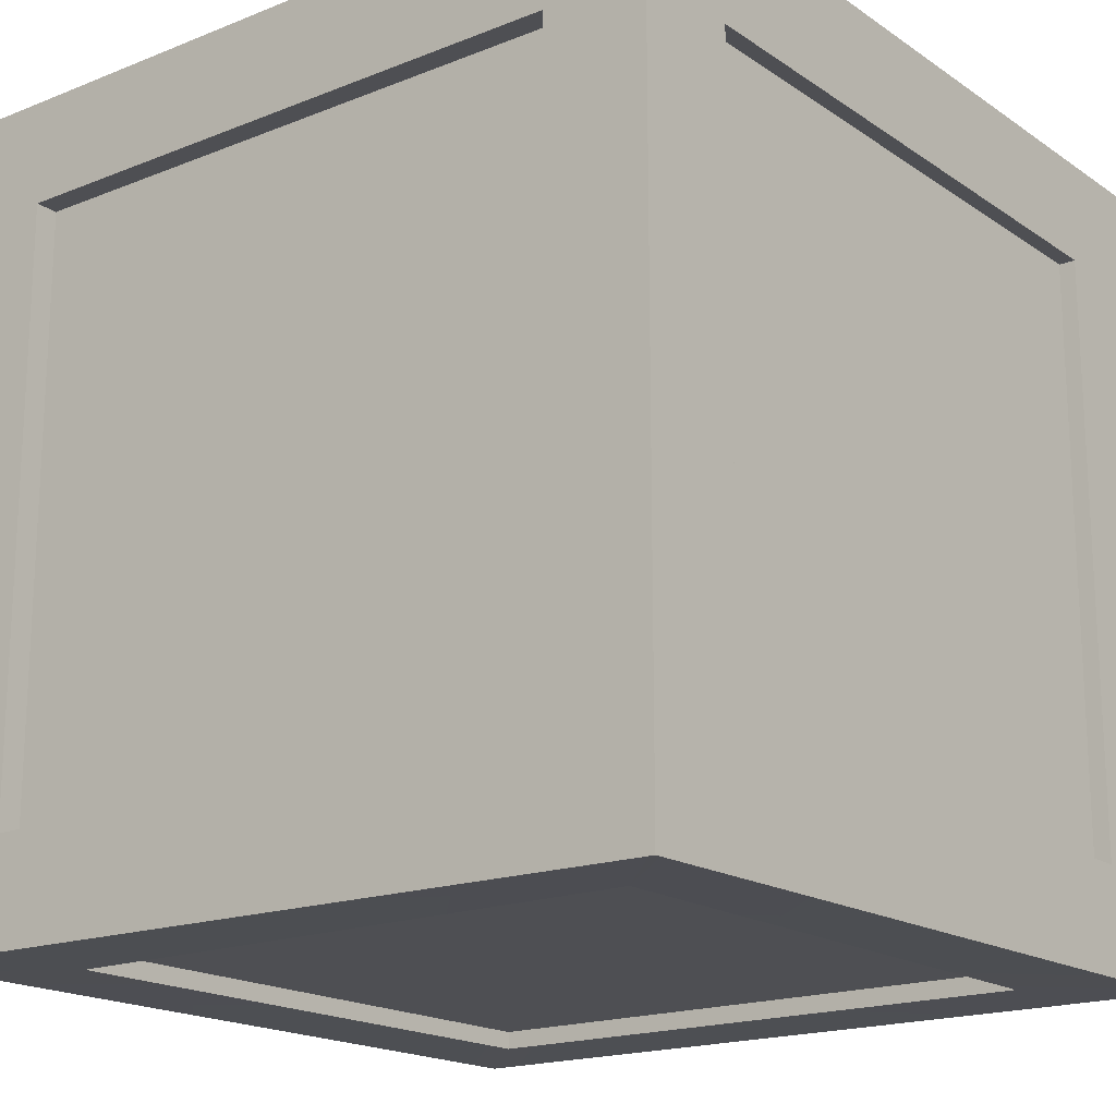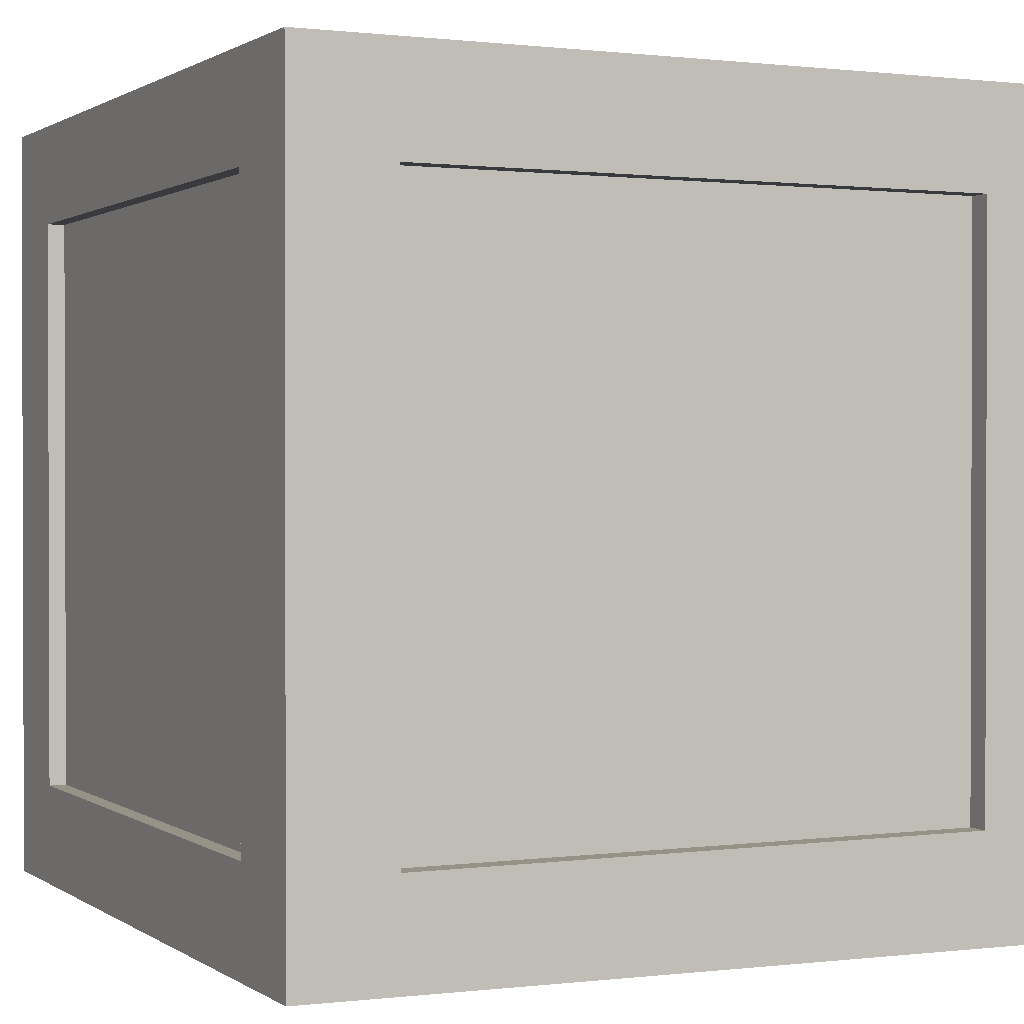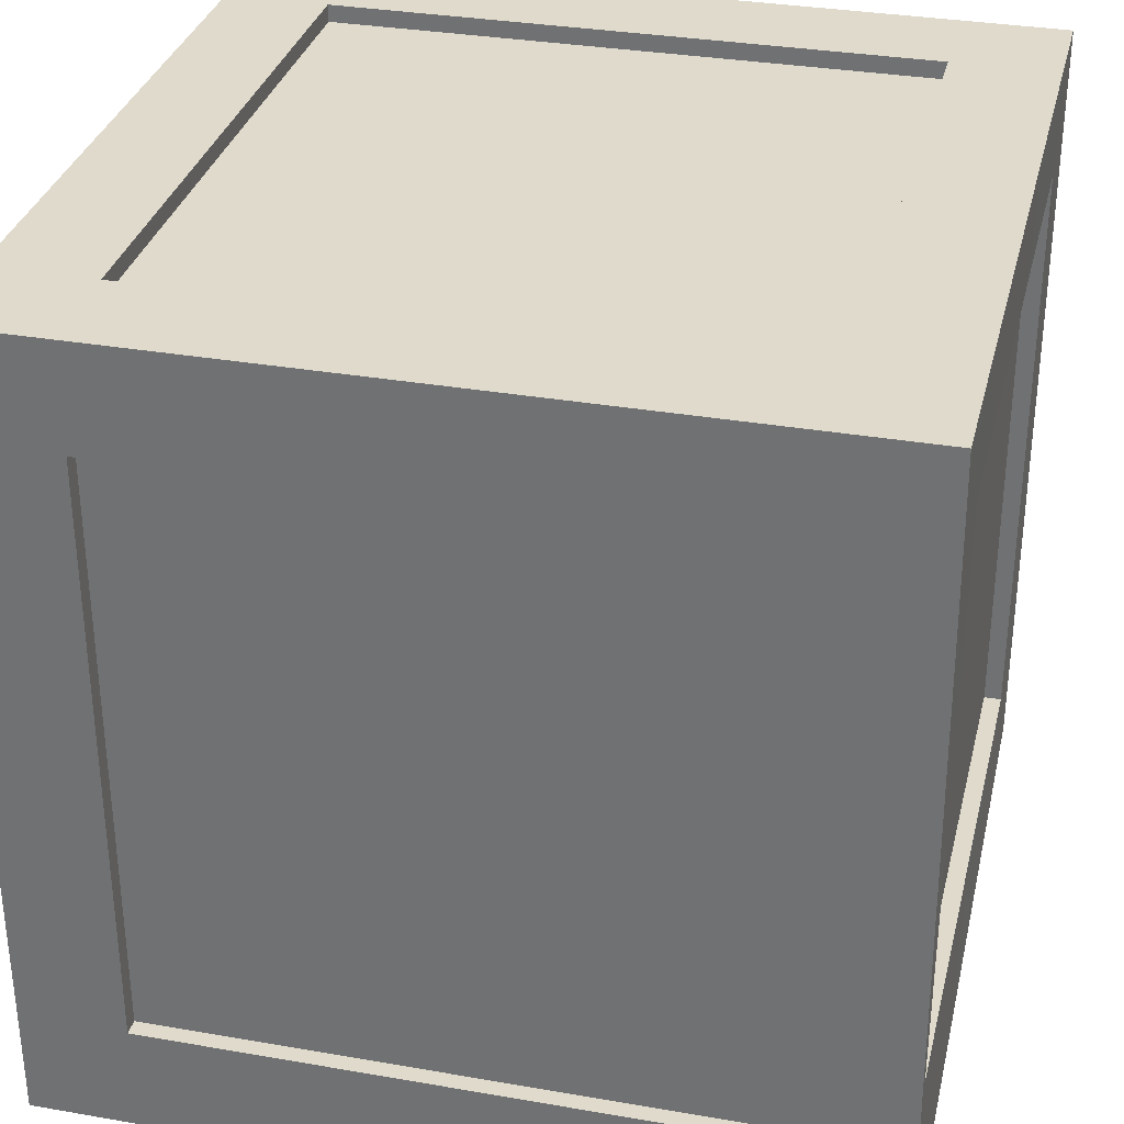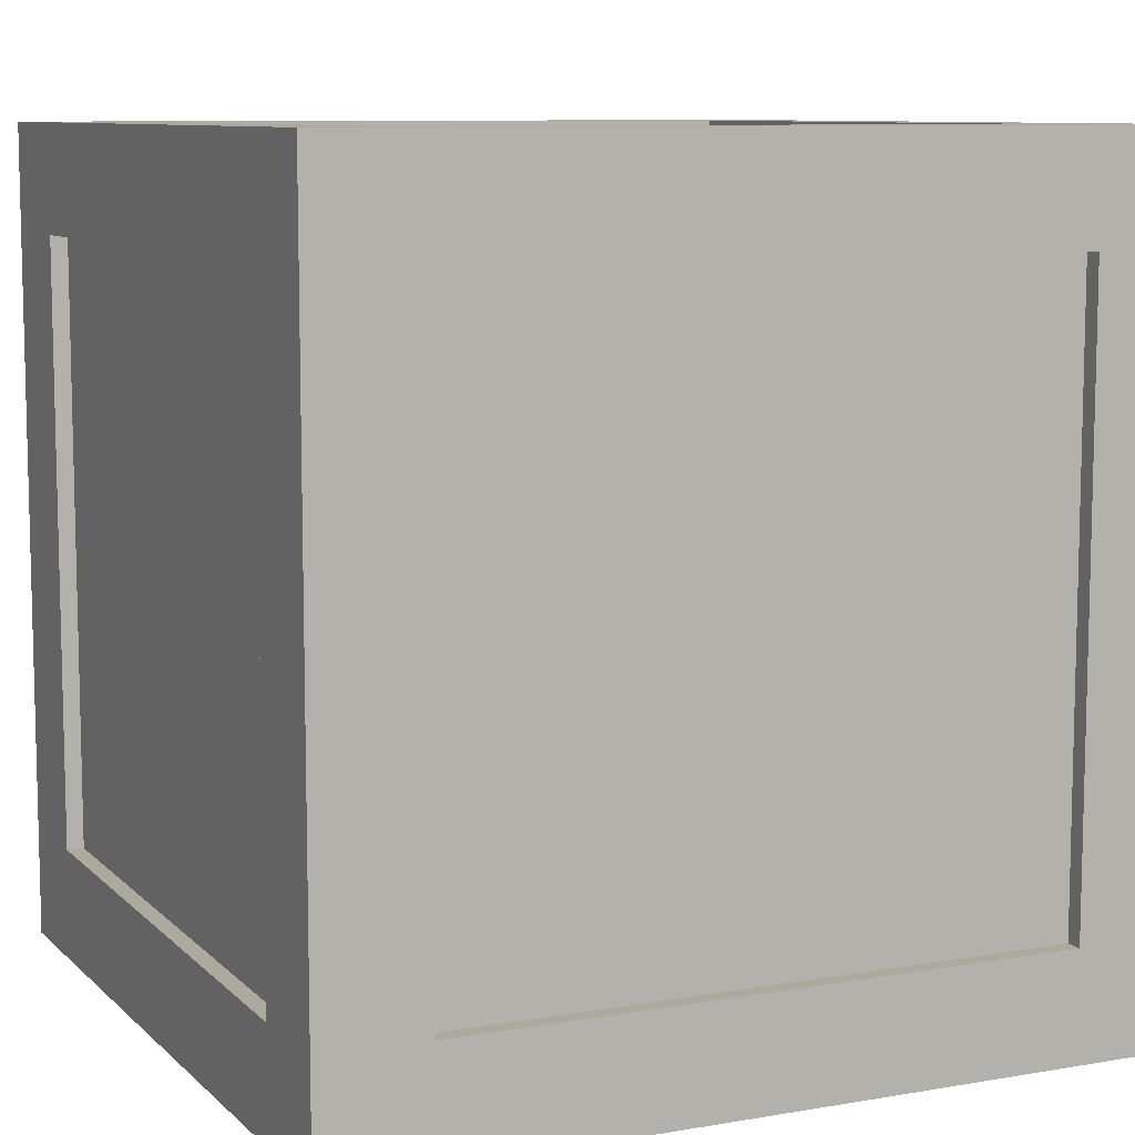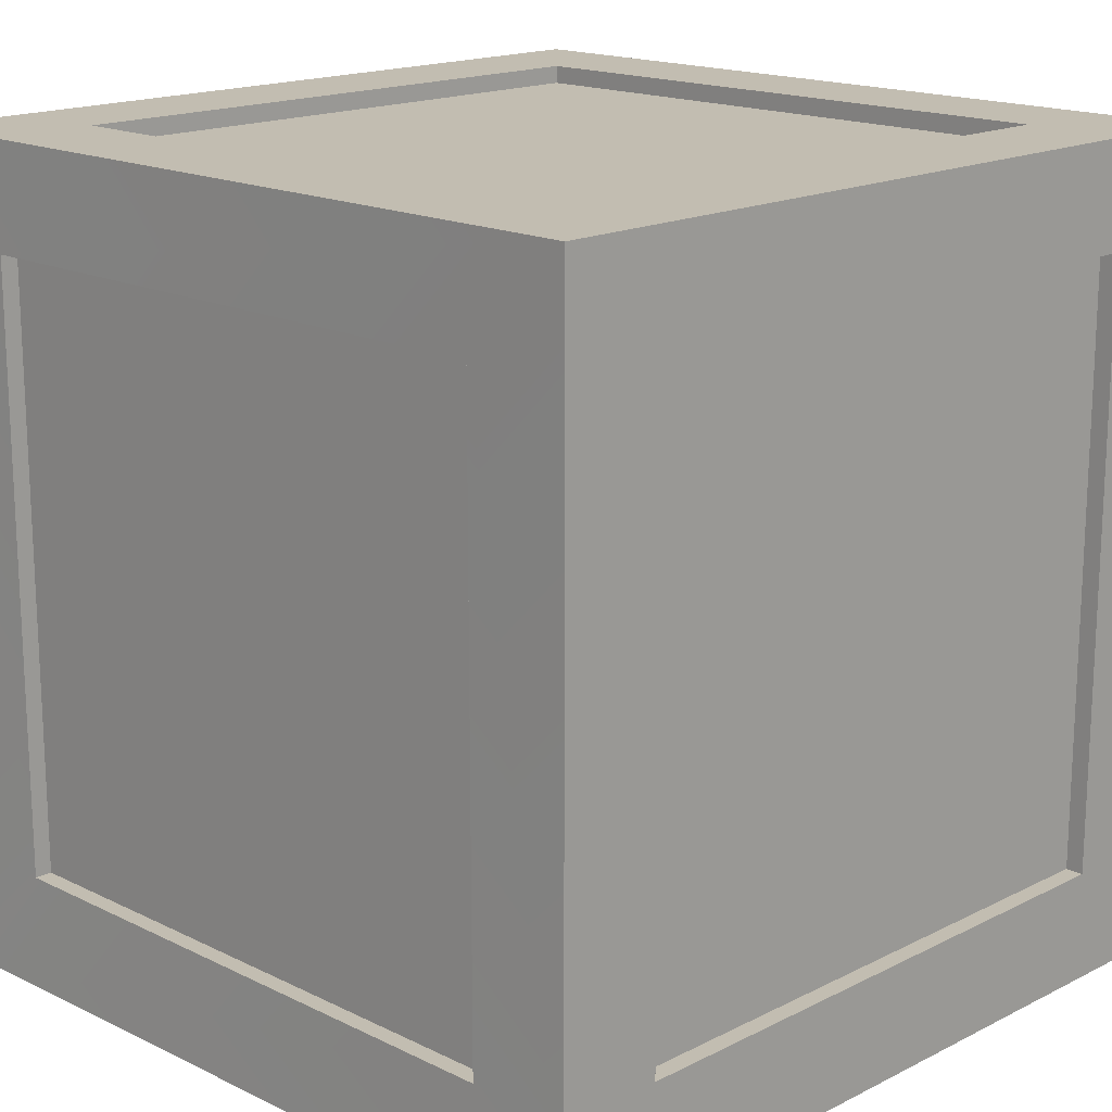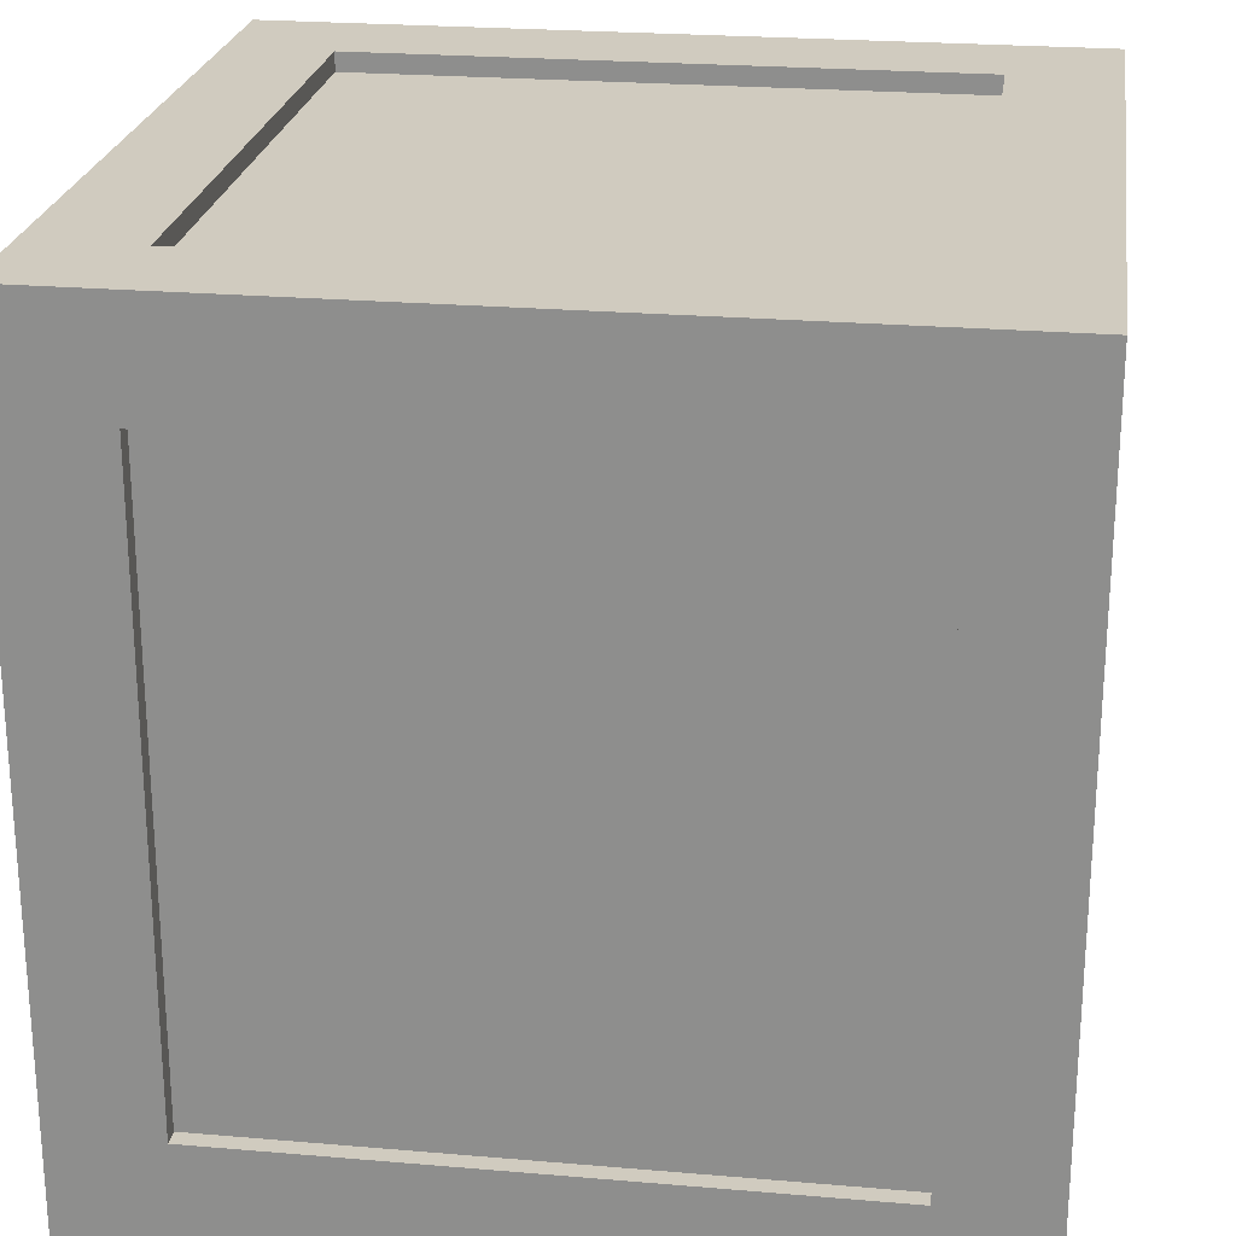
<metadata>
{"format":"obj","ext":"obj","renderer":"f3d","projection":"perspective","resolution":1024,"background":"white","views":[{"elev":-18.1,"azim":37.8,"up":"+Z"},{"elev":1.0,"azim":-25.7,"up":"+Z"},{"elev":32.5,"azim":103.6,"up":"+Y"},{"elev":9.0,"azim":155.3,"up":"+Z"},{"elev":16.8,"azim":-135.4,"up":"+Y"},{"elev":23.7,"azim":-171.8,"up":"+Z"}]}
</metadata>
<code>
g default
v 28.89 -1.654 -29.56
v -28.98 -1.654 -28.94
v 28.89 56.66 -28.94
v -28.98 56.66 -28.94
v 21.41 6.224 -28.94
v -21.58 6.224 -28.94
v -21.58 6.224 -27.59
v 21.41 6.224 -27.59
v 21.41 49.22 -28.94
v -21.58 49.22 -28.94
v -21.58 49.22 -27.59
v 21.41 49.22 -27.59
v -28.98 -1.654 29.09
v -28.98 56.66 29.09
v -28.98 6.224 -21.35
v -28.98 6.224 21.64
v -27.62 6.224 21.64
v -27.62 6.224 -21.35
v -28.98 49.22 -21.35
v -28.98 49.22 21.64
v -27.62 49.22 21.64
v -27.62 49.22 -21.35
v 28.89 -1.654 29.09
v 28.89 56.66 29.09
v -21.5 6.224 29.09
v 21.5 6.224 29.09
v 21.5 6.224 27.74
v -21.5 6.224 27.74
v -21.5 49.22 29.09
v 21.5 49.22 29.09
v 21.5 49.22 27.74
v -21.5 49.22 27.74
v 28.89 6.224 21.51
v 28.89 6.224 -21.49
v 27.54 6.224 -21.49
v 27.54 6.224 21.51
v 28.89 49.22 21.51
v 28.89 49.22 -21.49
v 27.54 49.22 -21.49
v 27.54 49.22 21.51
v -21.54 56.66 -21.35
v -21.54 56.66 21.64
v -21.54 55.3 21.64
v -21.54 55.3 -21.35
v 21.45 56.66 -21.35
v 21.45 56.66 21.64
v 21.45 55.3 21.64
v 21.45 55.3 -21.35
v -21.54 -1.654 21.51
v -21.54 -1.654 -21.49
v -21.54 0.1415 -21.49
v -21.54 0.1415 21.51
v 21.45 -1.654 21.51
v 21.45 -1.654 -21.49
v 21.45 0.1415 -21.49
v 21.45 0.1415 21.51
v -27.68 0.04253 27.68
v 27.68 0.04253 27.68
v -27.68 55.4 27.68
v 27.68 55.4 27.68
v -27.68 55.4 -27.68
v 27.68 55.4 -27.68
v -27.68 0.04253 -27.68
v 27.68 0.04253 -27.68
g Crate1
f 9 10 4 3
f 10 9 12 11
f 11 7 6 10
f 5 6 7 8
f 8 12 9 5
f 2 4 10 6
f 5 9 3 1
f 1 2 6 5
f 19 20 14 4
f 20 19 22 21
f 21 17 16 20
f 15 16 17 18
f 18 22 19 15
f 13 14 20 16
f 2 15 19 4
f 2 13 16 15
f 29 30 24 14
f 30 29 32 31
f 31 27 26 30
f 25 26 27 28
f 28 32 29 25
f 23 24 30 26
f 25 29 14 13
f 13 23 26 25
f 37 38 3 24
f 38 37 40 39
f 39 35 34 38
f 33 34 35 36
f 36 40 37 33
f 1 3 38 34
f 33 37 24 23
f 23 1 34 33
f 45 46 24 3
f 46 45 48 47
f 47 43 42 46
f 41 42 43 44
f 44 48 45 41
f 14 24 46 42
f 4 41 45 3
f 4 14 42 41
f 53 54 1 23
f 54 53 56 55
f 55 51 50 54
f 49 50 51 52
f 52 56 53 49
f 2 1 54 50
f 49 53 23 13
f 13 2 50 49
f 57 58 60 59
f 59 60 62 61
f 61 62 64 63
f 63 64 58 57
f 58 64 62 60
f 63 57 59 61

</code>
